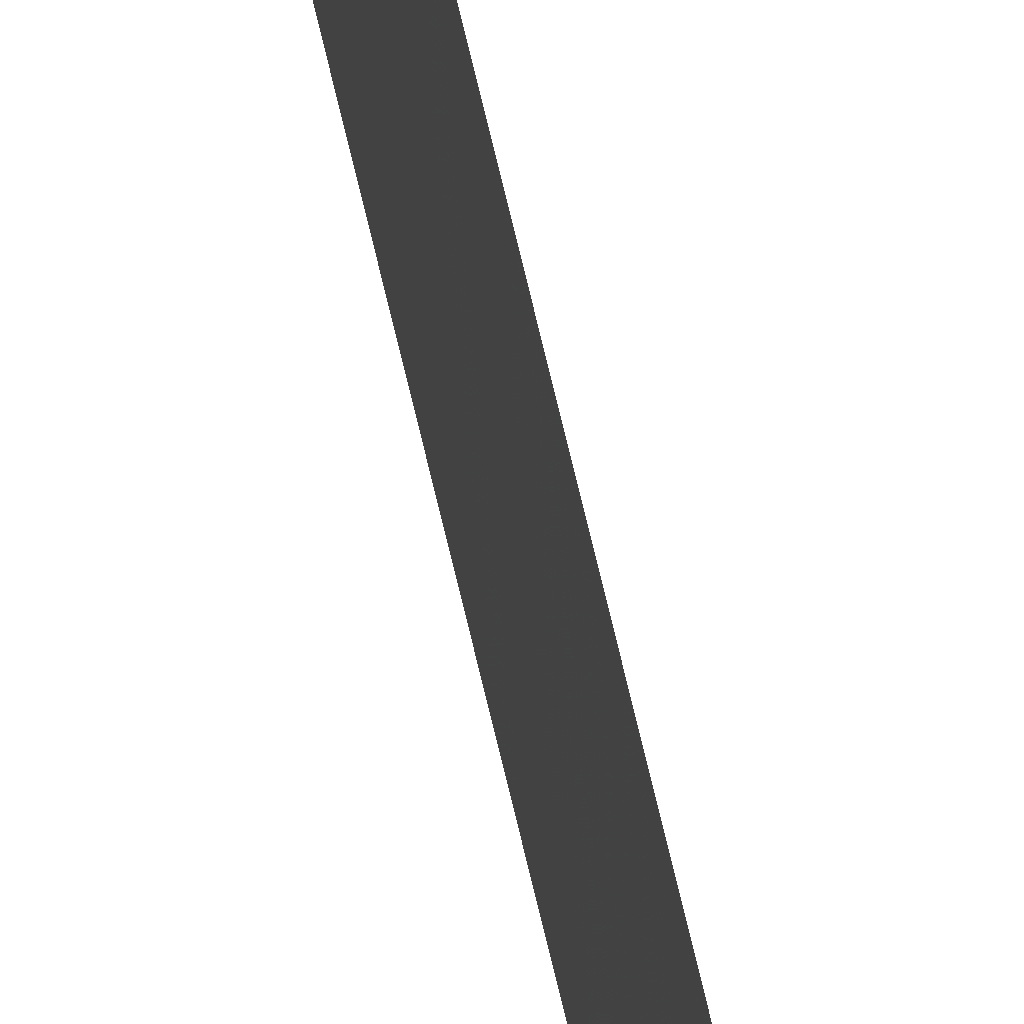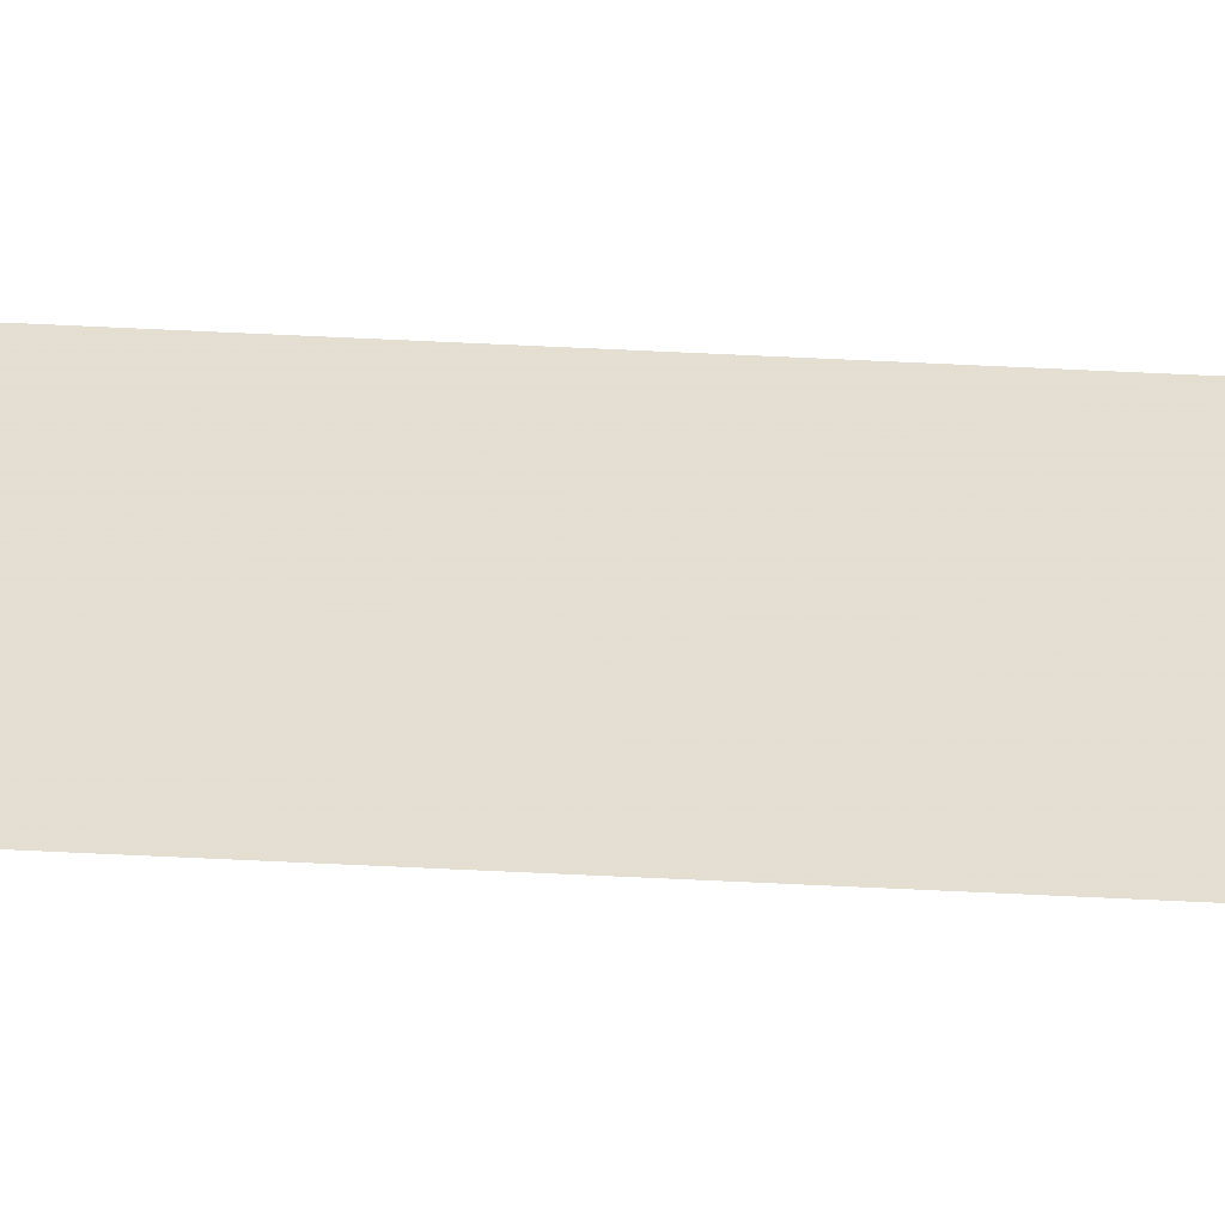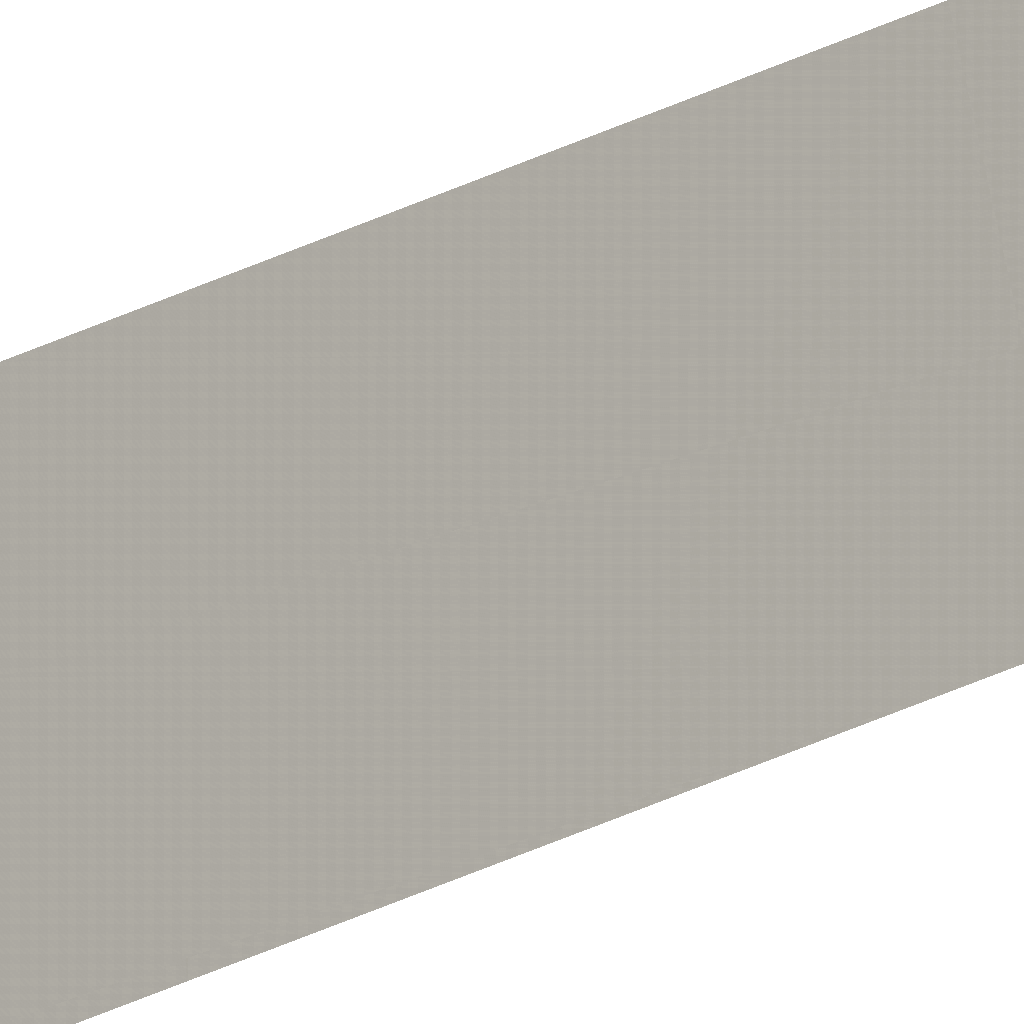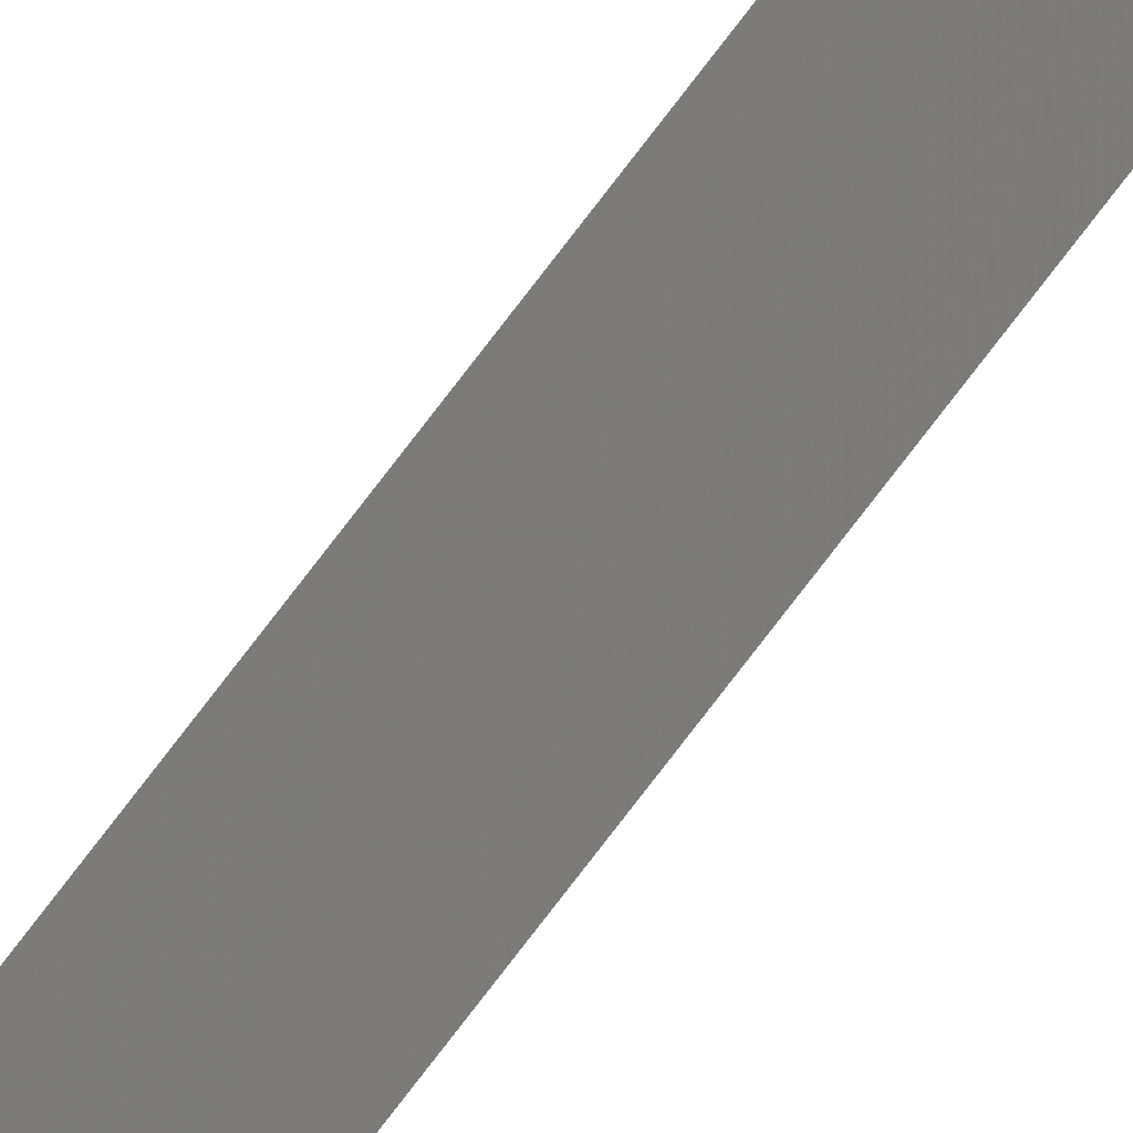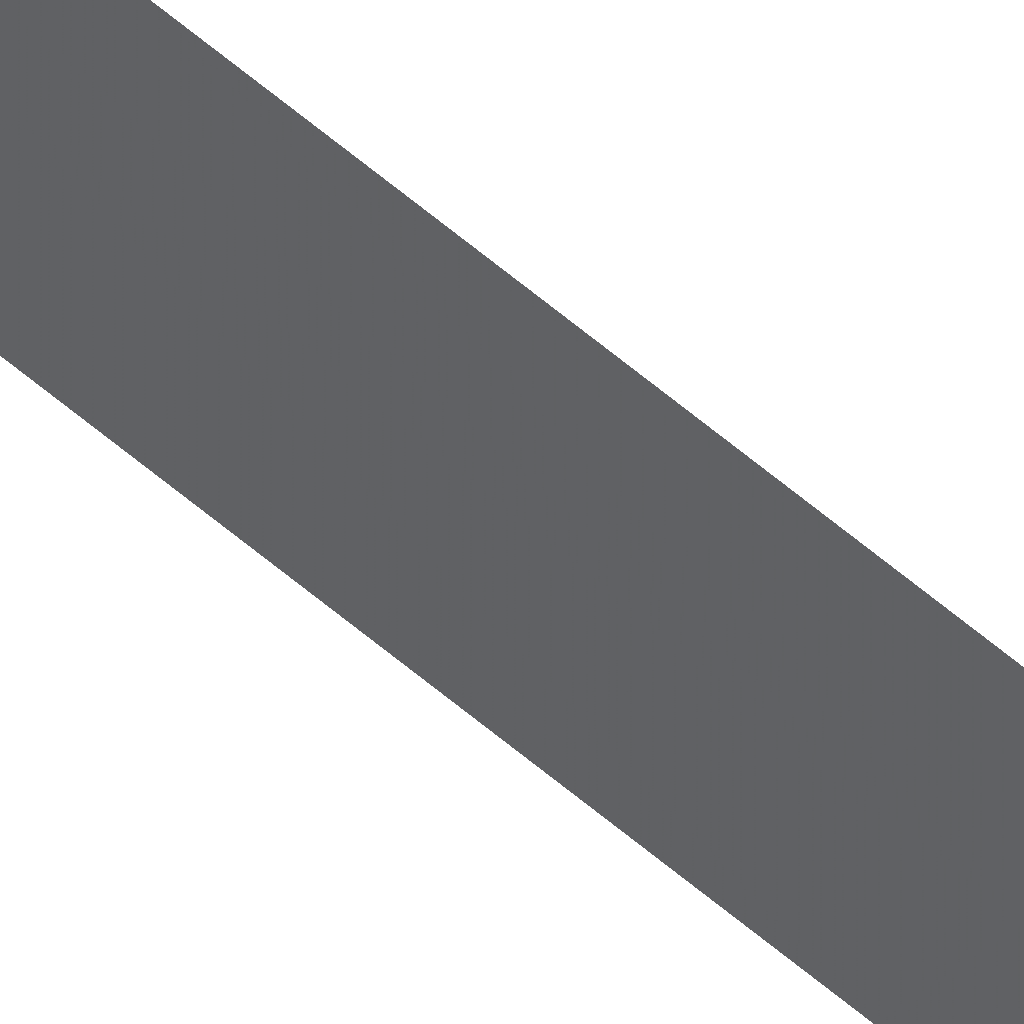
<metadata>
{"format":"obj","ext":"obj","renderer":"f3d","projection":"perspective","resolution":1024,"background":"white","views":[{"elev":39.5,"azim":-9.0,"up":"+Y"},{"elev":-54.2,"azim":-93.1,"up":"+Y"},{"elev":-23.3,"azim":133.9,"up":"+Y"},{"elev":-38.9,"azim":-26.2,"up":"+Y"},{"elev":51.3,"azim":134.4,"up":"+Y"}]}
</metadata>
<code>
v 1.195e+04 884 2.592e+04
v 1.195e+04 1140 2.593e+04
v 1.195e+04 1140 2.018e+04
v 1.195e+04 884 2.019e+04
v 1.195e+04 884 2.592e+04
v 1.195e+04 1140 2.018e+04
v 1.195e+04 884 2.593e+04
v 1.195e+04 1140 2.593e+04
v 1.195e+04 1140 2.593e+04
v 1.195e+04 884 2.592e+04
v 1.195e+04 884 2.593e+04
v 1.195e+04 1140 2.593e+04
v 1.195e+04 884 2.017e+04
v 1.195e+04 884 2.019e+04
v 1.195e+04 1140 2.018e+04
v 1.195e+04 1140 2.017e+04
v 1.195e+04 884 2.017e+04
v 1.195e+04 1140 2.018e+04
v 1.195e+04 884 2.004e+04
v 1.195e+04 1140 2.004e+04
v 1.195e+04 1140 1.429e+04
v 1.195e+04 884 1.43e+04
v 1.195e+04 884 2.004e+04
v 1.195e+04 1140 1.429e+04
v 1.195e+04 884 1.428e+04
v 1.195e+04 884 1.43e+04
v 1.195e+04 1140 1.429e+04
v 1.195e+04 1140 1.428e+04
v 1.195e+04 884 1.428e+04
v 1.195e+04 1140 1.429e+04
v 1.195e+04 884 1.416e+04
v 1.195e+04 1140 1.416e+04
v 1.195e+04 1140 1.27e+04
v 1.195e+04 884 1.27e+04
v 1.195e+04 884 1.416e+04
v 1.195e+04 1140 1.27e+04
v 1.195e+04 884 1.27e+04
v 1.195e+04 1140 1.27e+04
v 1.195e+04 1140 1.268e+04
v 1.195e+04 884 1.268e+04
v 1.195e+04 884 1.27e+04
v 1.195e+04 1140 1.268e+04
v 1.195e+04 884 1.268e+04
v 1.195e+04 1140 1.268e+04
v 1.195e+04 1140 1.192e+04
v 1.195e+04 884 1.192e+04
v 1.195e+04 884 1.268e+04
v 1.195e+04 1140 1.192e+04
v 1.195e+04 884 1.192e+04
v 1.195e+04 1140 1.192e+04
v 1.195e+04 1140 1.179e+04
v 1.195e+04 884 1.179e+04
v 1.195e+04 884 1.192e+04
v 1.195e+04 1140 1.179e+04
v 1.195e+04 884 1.179e+04
v 1.195e+04 1140 1.179e+04
v 1.195e+04 1140 1.167e+04
v 1.195e+04 884 1.167e+04
v 1.195e+04 884 1.179e+04
v 1.195e+04 1140 1.167e+04
v 1.195e+04 884 1.167e+04
v 1.195e+04 1140 1.167e+04
v 1.195e+04 1140 1.142e+04
v 1.195e+04 884 1.142e+04
v 1.195e+04 884 1.167e+04
v 1.195e+04 1140 1.142e+04
v 1.195e+04 884 1.142e+04
v 1.195e+04 1140 1.142e+04
v 1.195e+04 1140 1.068e+04
v 1.195e+04 884 1.068e+04
v 1.195e+04 884 1.142e+04
v 1.195e+04 1140 1.068e+04
v 1.195e+04 884 1.068e+04
v 1.195e+04 1140 1.068e+04
v 1.195e+04 1140 1.056e+04
v 1.195e+04 884 1.056e+04
v 1.195e+04 884 1.068e+04
v 1.195e+04 1140 1.056e+04
v 1.195e+04 1140 -1.515e+04
v 1.195e+04 884 -1.514e+04
v 1.195e+04 884 -9411
v 1.195e+04 1140 -9400
v 1.195e+04 1140 -1.515e+04
v 1.195e+04 884 -9411
v 1.195e+04 1140 -1.516e+04
v 1.195e+04 884 -1.516e+04
v 1.195e+04 884 -1.514e+04
v 1.195e+04 1140 -1.515e+04
v 1.195e+04 1140 -1.516e+04
v 1.195e+04 884 -1.514e+04
v 1.195e+04 884 -1.528e+04
v 1.195e+04 1140 -1.528e+04
v 1.195e+04 1140 -2.104e+04
v 1.195e+04 884 -2.103e+04
v 1.195e+04 884 -1.528e+04
v 1.195e+04 1140 -2.104e+04
v 1.195e+04 884 -2.119e+04
v 1.195e+04 1140 -2.118e+04
v 1.195e+04 1140 -2.693e+04
v 1.195e+04 884 -2.692e+04
v 1.195e+04 884 -2.119e+04
v 1.195e+04 1140 -2.693e+04
v 1.195e+04 884 -2.104e+04
v 1.195e+04 884 -2.103e+04
v 1.195e+04 1140 -2.104e+04
v 1.195e+04 1140 -2.104e+04
v 1.195e+04 884 -2.104e+04
v 1.195e+04 1140 -2.104e+04
v 1.195e+04 884 -2.117e+04
v 1.195e+04 1140 -2.117e+04
v 1.195e+04 1140 -2.118e+04
v 1.195e+04 884 -2.119e+04
v 1.195e+04 884 -2.117e+04
v 1.195e+04 1140 -2.118e+04
v 1.195e+04 884 -2.693e+04
v 1.195e+04 884 -2.692e+04
v 1.195e+04 1140 -2.693e+04
v 1.195e+04 1140 -2.693e+04
v 1.195e+04 884 -2.693e+04
v 1.195e+04 1140 -2.693e+04
v 1.195e+04 1140 -9396
v 1.195e+04 1140 -9400
v 1.195e+04 884 -9411
v 1.195e+04 884 -9396
v 1.195e+04 1140 -9396
v 1.195e+04 884 -9411
v 1.195e+04 884 -9268
v 1.195e+04 884 -3523
v 1.195e+04 1140 -3512
v 1.195e+04 1140 -9268
v 1.195e+04 884 -9268
v 1.195e+04 1140 -3512
v 1.195e+04 884 -3380
v 1.195e+04 884 2365
v 1.195e+04 1140 2376
v 1.195e+04 1140 -3380
v 1.195e+04 884 -3380
v 1.195e+04 1140 2376
v 1.195e+04 884 -3508
v 1.195e+04 1140 -3508
v 1.195e+04 1140 -3512
v 1.195e+04 884 -3523
v 1.195e+04 884 -3508
v 1.195e+04 1140 -3512
v 1.195e+04 884 2508
v 1.195e+04 884 8253
v 1.195e+04 1140 8264
v 1.195e+04 1140 2508
v 1.195e+04 884 2508
v 1.195e+04 1140 8264
v 1.195e+04 884 2380
v 1.195e+04 1140 2380
v 1.195e+04 1140 2376
v 1.195e+04 884 2365
v 1.195e+04 884 2380
v 1.195e+04 1140 2376
v 1.195e+04 884 8396
v 1.195e+04 884 1.056e+04
v 1.195e+04 1140 1.056e+04
v 1.195e+04 1140 8396
v 1.195e+04 884 8396
v 1.195e+04 1140 1.056e+04
v 1.195e+04 884 8268
v 1.195e+04 1140 8268
v 1.195e+04 1140 8264
v 1.195e+04 884 8253
v 1.195e+04 884 8268
v 1.195e+04 1140 8264
f 1 2 3
f 4 5 6
f 7 8 9
f 10 11 12
f 13 14 15
f 16 17 18
f 19 20 21
f 22 23 24
f 25 26 27
f 28 29 30
f 31 32 33
f 34 35 36
f 37 38 39
f 40 41 42
f 43 44 45
f 46 47 48
f 49 50 51
f 52 53 54
f 55 56 57
f 58 59 60
f 61 62 63
f 64 65 66
f 67 68 69
f 70 71 72
f 73 74 75
f 76 77 78
f 79 80 81
f 82 83 84
f 85 86 87
f 88 89 90
f 91 92 93
f 94 95 96
f 97 98 99
f 100 101 102
f 103 104 105
f 106 107 108
f 109 110 111
f 112 113 114
f 115 116 117
f 118 119 120
f 121 122 123
f 124 125 126
f 127 128 129
f 130 131 132
f 133 134 135
f 136 137 138
f 139 140 141
f 142 143 144
f 145 146 147
f 148 149 150
f 151 152 153
f 154 155 156
f 157 158 159
f 160 161 162
f 163 164 165
f 166 167 168

</code>
